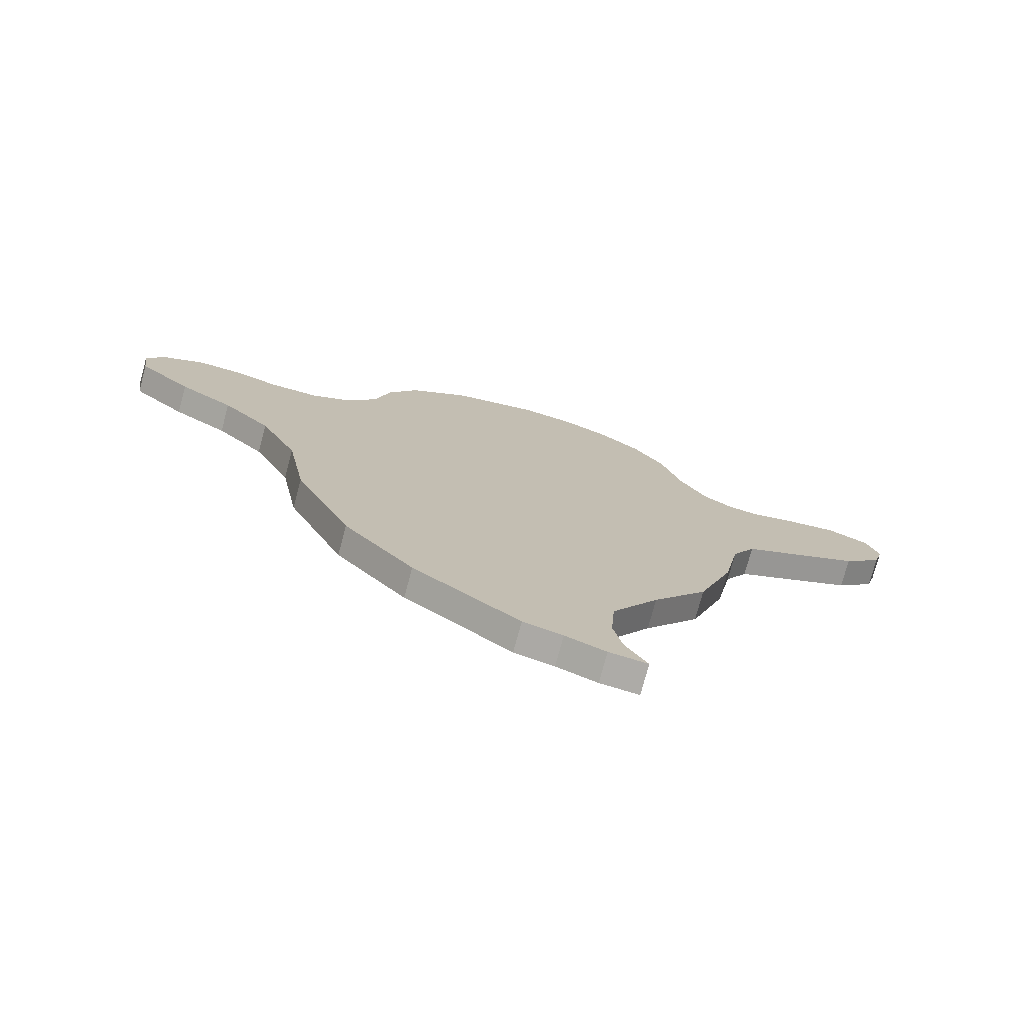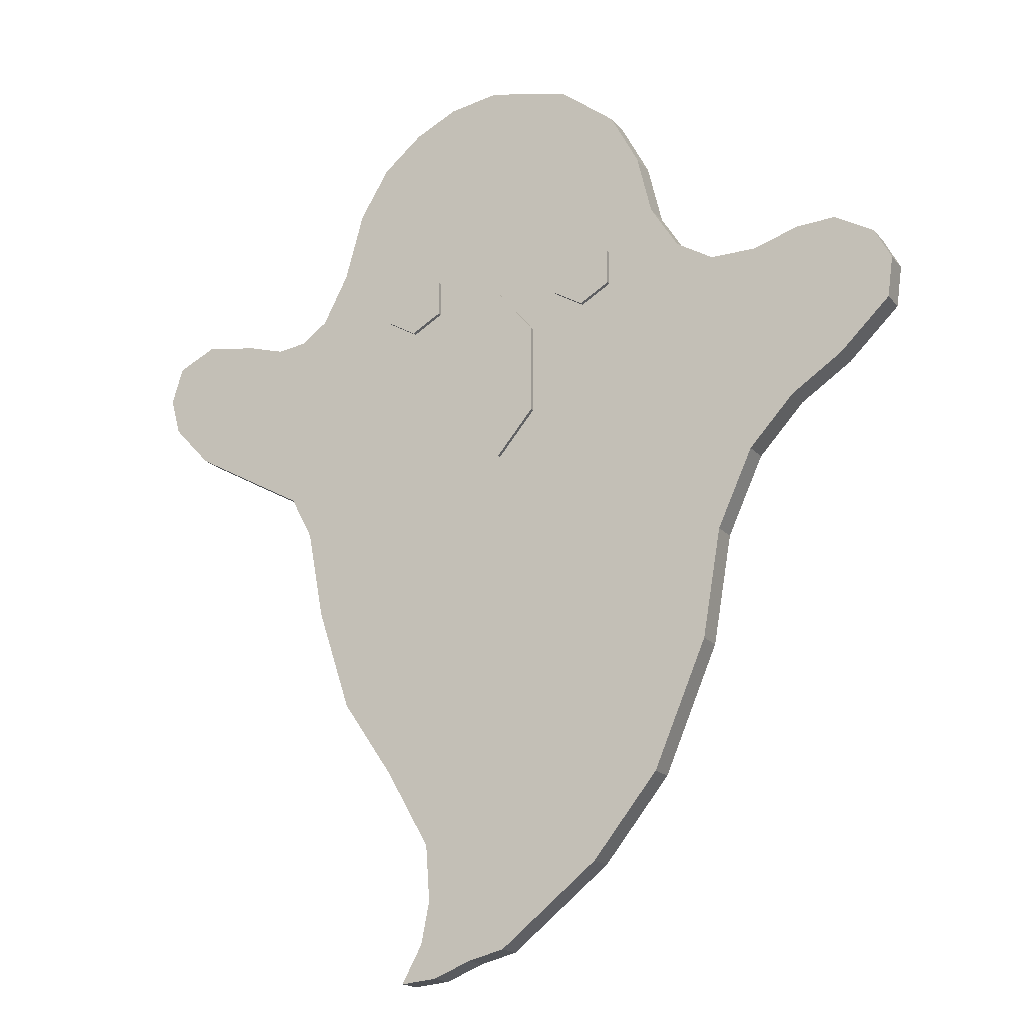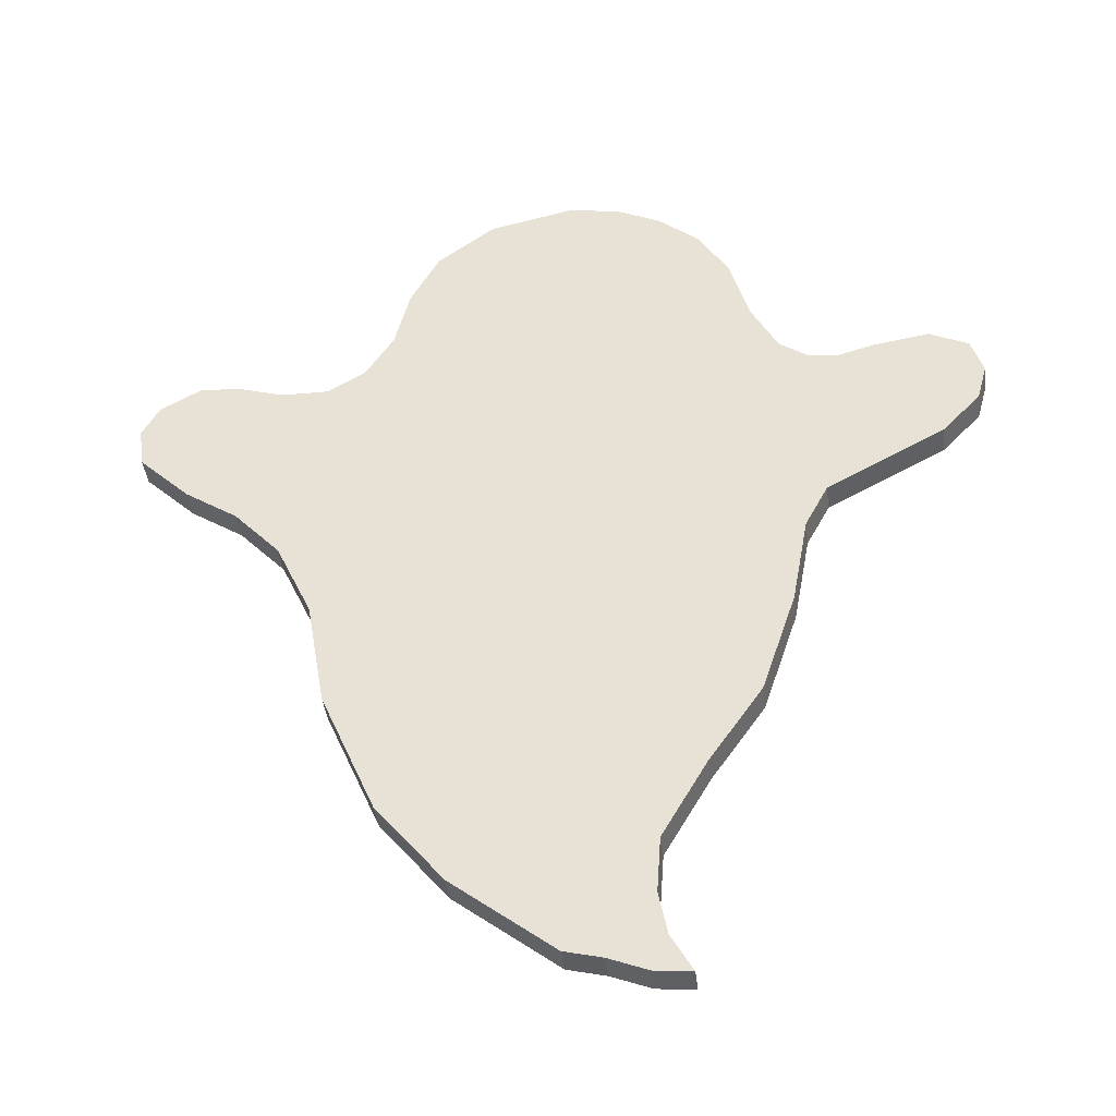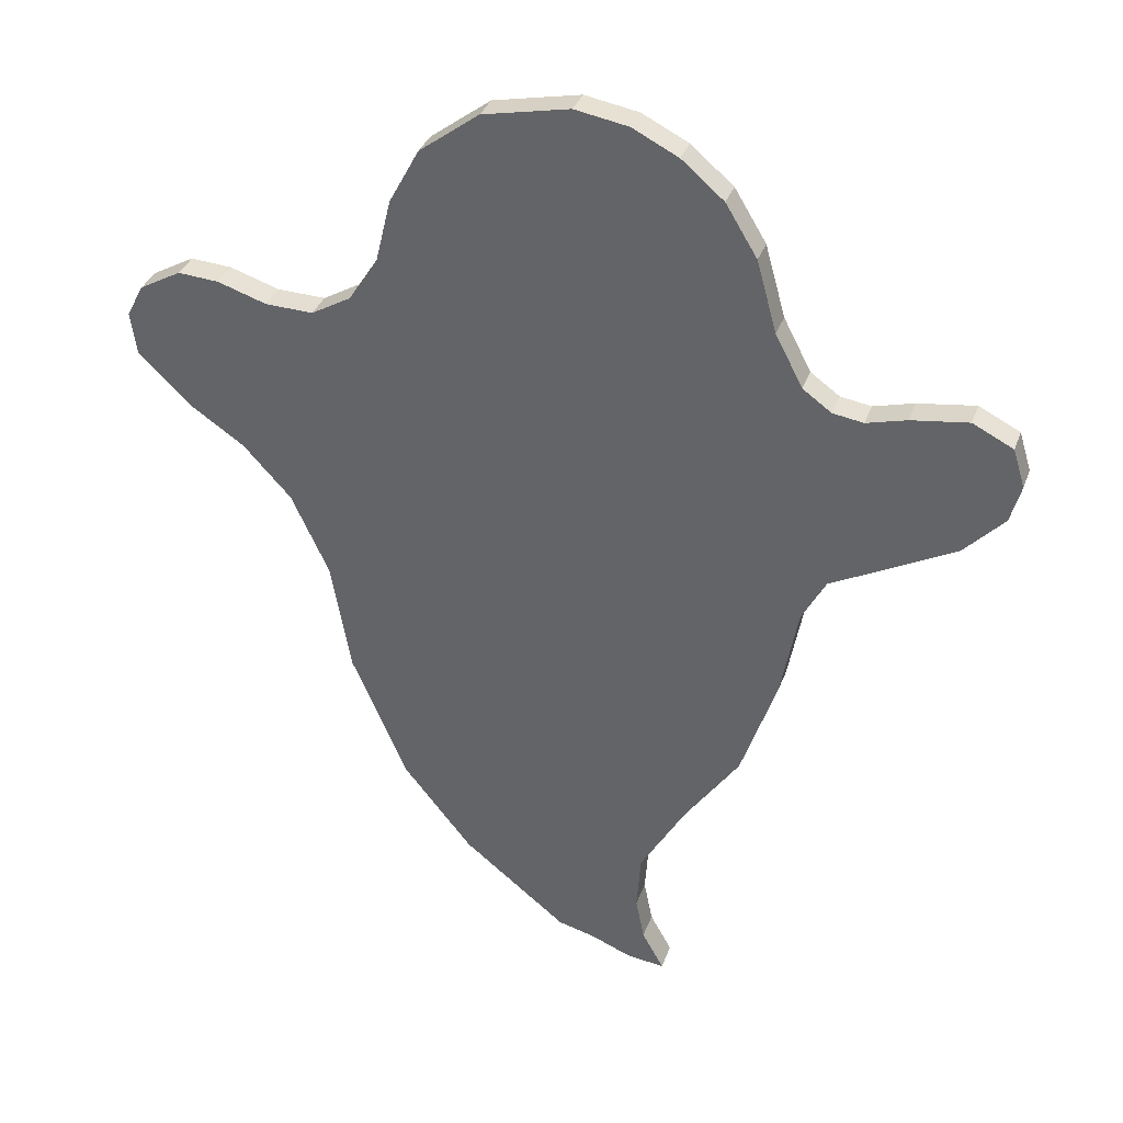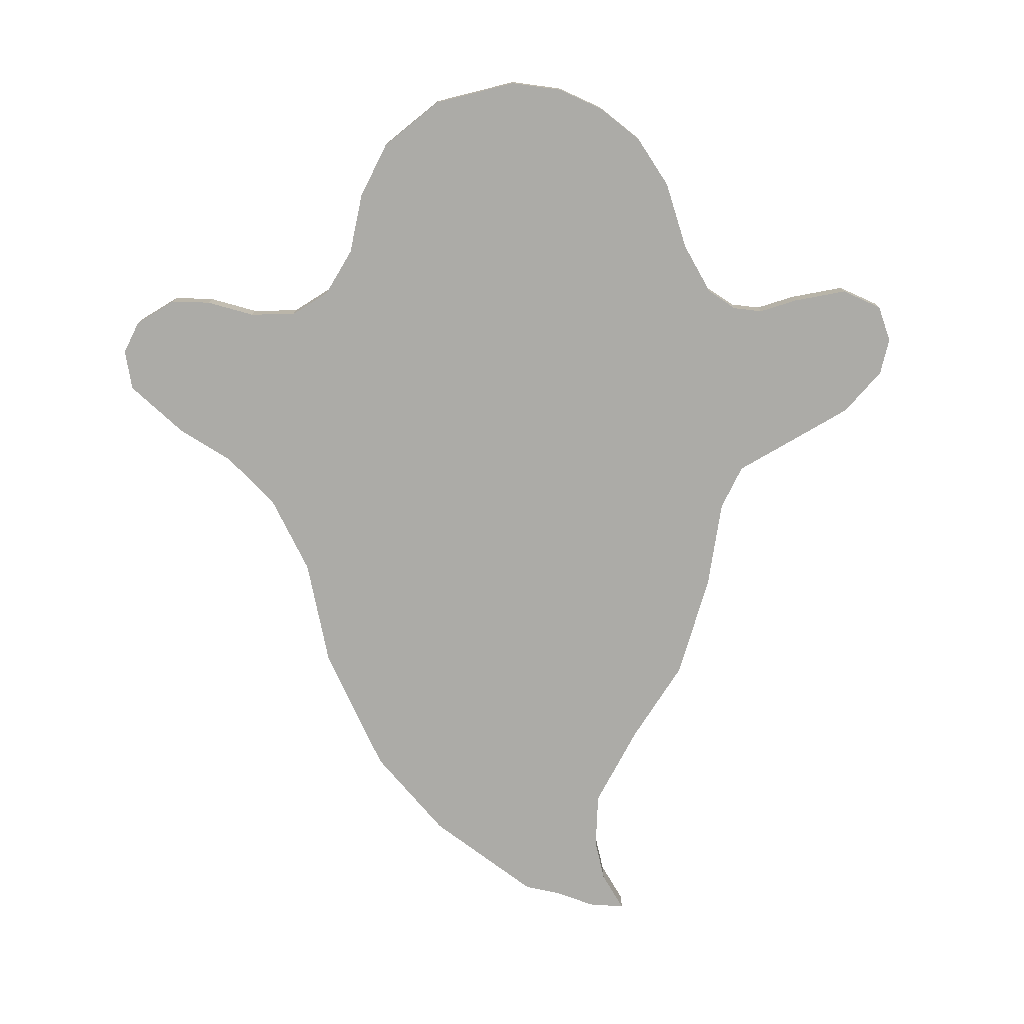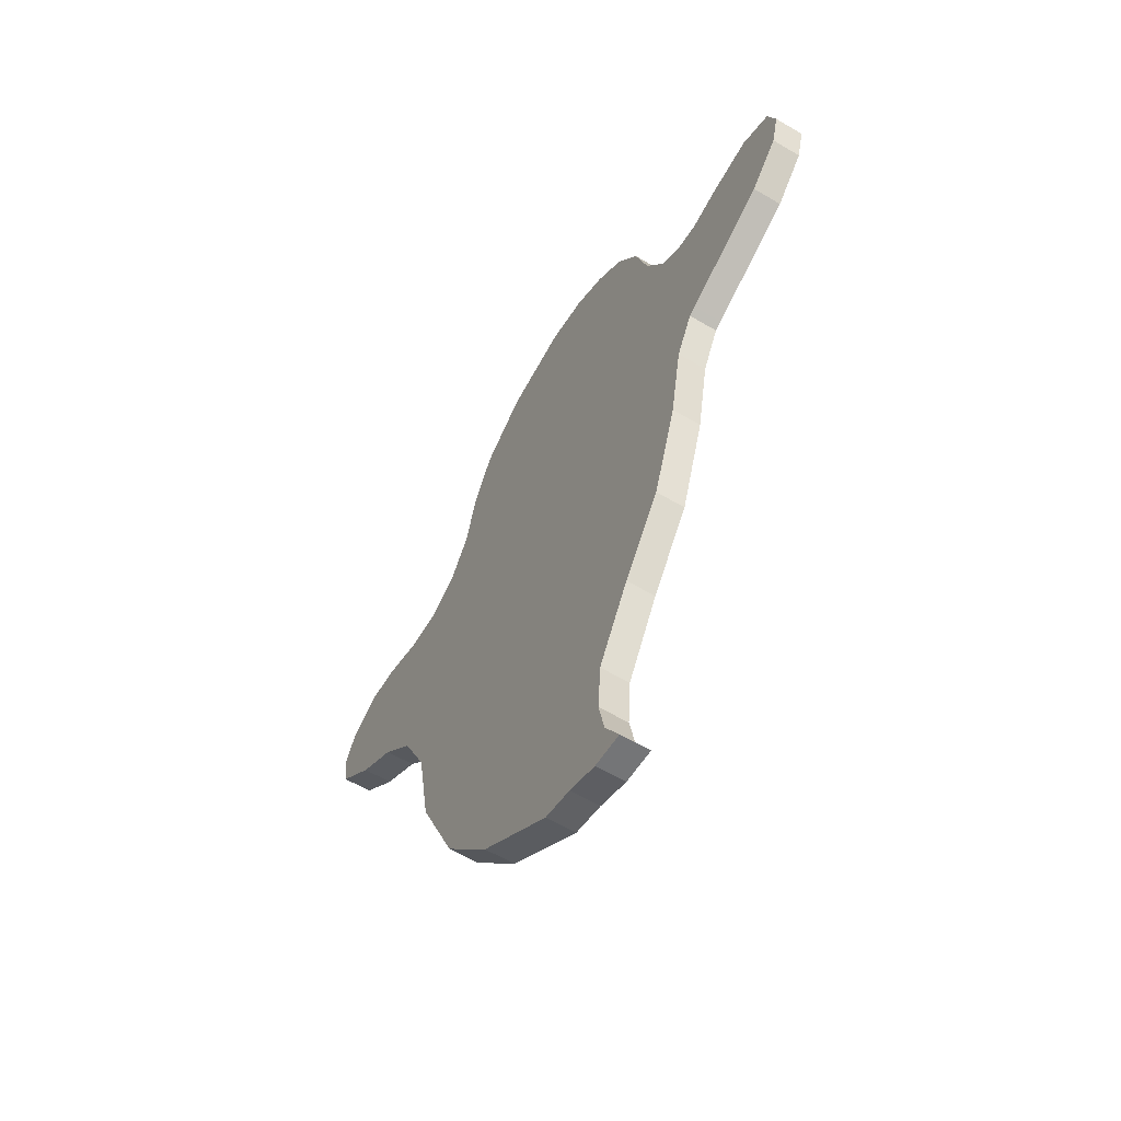
<metadata>
{"format":"obj","ext":"obj","renderer":"f3d","projection":"perspective","resolution":1024,"background":"white","views":[{"elev":-76.2,"azim":164.9,"up":"+Y"},{"elev":-17.7,"azim":26.6,"up":"+Y"},{"elev":-41.4,"azim":-173.0,"up":"+Y"},{"elev":35.8,"azim":-161.2,"up":"+Y"},{"elev":-76.3,"azim":-178.3,"up":"+Z"},{"elev":-61.6,"azim":-120.9,"up":"+Y"}]}
</metadata>
<code>
o Ghost_Plane
v -0.1036 -0.001229 0.06011
v -0.06532 0.002534 0.06011
v -0.02533 0.01862 0.06011
v -0.08167 0.03873 0.06008
v 0.01353 0.02841 0.06011
v -0.07286 0.08344 0.06011
v 0.1185 0.112 0.06011
v -0.07702 0.1425 0.06011
v -0.1236 0.2243 0.06011
v 0.188 0.1988 0.06011
v -0.1782 0.3041 0.06011
v 0.2446 0.3316 0.06011
v -0.2139 0.4124 0.06011
v 0.2643 0.4464 0.06011
v -0.2311 0.5065 0.06011
v 0.3018 0.5285 0.06011
v 0.4462 0.7457 0.06011
v 0.4038 0.7698 0.06011
v 0.4579 0.6696 0.06011
v 0.4637 0.7126 0.06011
v -0.4277 0.7001 0.06011
v -0.4174 0.6615 0.06011
v -0.375 0.7586 0.06011
v -0.4156 0.7386 0.06011
v -0.3774 0.6185 0.06011
v -0.3182 0.7497 0.06011
v -0.3174 0.5856 0.06011
v -0.2782 0.7383 0.06011
v 0.3625 0.7674 0.06011
v 0.4041 0.6172 0.06011
v 0.3129 0.7519 0.06011
v 0.35 0.5809 0.06011
v 0.2647 0.7512 0.06011
v -0.2549 0.5517 0.06011
v -0.2476 0.7428 0.06011
v -0.2187 0.7634 0.06011
v -0.1913 0.8158 0.06011
v 0.2247 0.7747 0.06011
v 0.1949 0.8218 0.06011
v 0.1795 0.8854 0.06011
v 0.1491 0.942 0.06011
v 0.089 0.9878 0.06011
v 0.00212 1.007 0.06011
v -0.05144 0.9979 0.06011
v -0.09726 0.9753 0.06011
v -0.1395 0.9396 0.06011
v -0.171 0.8878 0.06011
v -0.1036 -0.001249 0.03011
v -0.08166 0.03872 0.03008
v -0.02532 0.01862 0.03011
v -0.06532 0.002514 0.03011
v -0.07286 0.08344 0.03011
v 0.01353 0.02841 0.03011
v -0.07702 0.1425 0.03011
v 0.1185 0.112 0.03011
v -0.1236 0.2243 0.03011
v 0.188 0.1988 0.03011
v -0.1782 0.3041 0.03011
v 0.2446 0.3316 0.03011
v -0.2139 0.4124 0.03011
v 0.2643 0.4464 0.03011
v -0.2311 0.5065 0.03011
v 0.3018 0.5285 0.03011
v 0.4462 0.7457 0.03011
v 0.4637 0.7126 0.03011
v 0.4579 0.6696 0.03011
v 0.4038 0.7698 0.03011
v -0.4277 0.7001 0.03011
v -0.4156 0.7386 0.03011
v -0.375 0.7586 0.03011
v -0.4174 0.6615 0.03011
v -0.3182 0.7497 0.03011
v -0.3774 0.6185 0.03011
v -0.2782 0.7383 0.03011
v -0.3174 0.5856 0.03011
v 0.4041 0.6172 0.03011
v 0.3625 0.7674 0.03011
v 0.35 0.5809 0.03011
v 0.3129 0.7519 0.03011
v 0.2647 0.7512 0.03011
v -0.2476 0.7428 0.03011
v -0.2549 0.5517 0.03011
v -0.2187 0.7634 0.03011
v -0.1913 0.8158 0.03011
v -0.171 0.8878 0.03011
v -0.1395 0.9396 0.03011
v -0.09726 0.9753 0.03011
v -0.05144 0.9979 0.03011
v 0.00212 1.007 0.03011
v 0.089 0.9878 0.03011
v 0.1491 0.942 0.03011
v 0.1795 0.8854 0.03011
v 0.1949 0.8218 0.03011
v 0.2247 0.7747 0.03011
v 0.05004 0.7074 0.06465
v 0.009639 0.7554 0.06465
v -0.03076 0.7074 0.06465
v -0.03076 0.6115 0.06465
v 0.009639 0.5636 0.06465
v 0.05004 0.6115 0.06465
v -0.06589 0.7829 0.06465
v -0.09819 0.8015 0.06465
v -0.1305 0.7829 0.06465
v -0.1305 0.7456 0.06465
v -0.09819 0.7269 0.06465
v -0.06589 0.7456 0.06465
v 0.1433 0.7807 0.06465
v 0.111 0.7994 0.06465
v 0.07874 0.7807 0.06465
v 0.07874 0.7434 0.06465
v 0.111 0.7248 0.06465
v 0.1433 0.7434 0.06465
v 0.05004 0.7074 0.03465
v 0.05004 0.6115 0.03465
v 0.009639 0.5636 0.03465
v -0.03076 0.6115 0.03465
v -0.03076 0.7074 0.03465
v 0.009639 0.7554 0.03465
v -0.06589 0.7829 0.03465
v -0.06589 0.7456 0.03465
v -0.09819 0.7269 0.03465
v -0.1305 0.7456 0.03465
v -0.1305 0.7829 0.03465
v -0.09819 0.8015 0.03465
v 0.1433 0.7807 0.03465
v 0.1433 0.7434 0.03465
v 0.111 0.7248 0.03465
v 0.07874 0.7434 0.03465
v 0.07874 0.7807 0.03465
v 0.111 0.7994 0.03465
f 1 2 3 4
f 3 5 6 4
f 5 7 8 6
f 9 8 7 10
f 11 9 10 12
f 13 11 12 14
f 15 13 14 16
f 17 18 19 20
f 21 22 23 24
f 22 25 26 23
f 25 27 28 26
f 18 29 30 19
f 29 31 32 30
f 31 33 16 32
f 27 34 35 28
f 34 15 36 35
f 15 16 33 36
f 37 36 33 38 39 40 41 42 43 44 45 46 47
f 48 49 50 51
f 50 49 52 53
f 53 52 54 55
f 56 57 55 54
f 58 59 57 56
f 60 61 59 58
f 62 63 61 60
f 64 65 66 67
f 68 69 70 71
f 71 70 72 73
f 73 72 74 75
f 67 66 76 77
f 77 76 78 79
f 79 78 63 80
f 75 74 81 82
f 82 81 83 62
f 62 83 80 63
f 84 85 86 87 88 89 90 91 92 93 94 80 83
f 1 4 49 48
f 5 3 50 53
f 7 5 53 55
f 6 8 54 52
f 8 9 56 54
f 9 11 58 56
f 11 13 60 58
f 13 15 62 60
f 15 34 82 62
f 34 27 75 82
f 27 25 73 75
f 25 22 71 73
f 22 21 68 71
f 21 24 69 68
f 24 23 70 69
f 23 26 72 70
f 26 28 74 72
f 28 35 81 74
f 35 36 83 81
f 36 37 84 83
f 37 47 85 84
f 47 46 86 85
f 46 45 87 86
f 45 44 88 87
f 44 43 89 88
f 43 42 90 89
f 42 41 91 90
f 41 40 92 91
f 40 39 93 92
f 39 38 94 93
f 38 33 80 94
f 33 31 79 80
f 31 29 77 79
f 29 18 67 77
f 18 17 64 67
f 17 20 65 64
f 20 19 66 65
f 19 30 76 66
f 30 32 78 76
f 32 16 63 78
f 16 14 61 63
f 14 12 59 61
f 12 10 57 59
f 10 7 55 57
f 2 1 48 51
f 3 2 51 50
f 4 6 52 49
f 95 96 97 98 99 100
f 101 102 103 104 105 106
f 107 108 109 110 111 112
f 113 114 115 116 117 118
f 119 120 121 122 123 124
f 125 126 127 128 129 130
f 96 95 113 118
f 95 100 114 113
f 100 99 115 114
f 99 98 116 115
f 98 97 117 116
f 97 96 118 117
f 102 101 119 124
f 101 106 120 119
f 106 105 121 120
f 105 104 122 121
f 104 103 123 122
f 103 102 124 123
f 108 107 125 130
f 107 112 126 125
f 112 111 127 126
f 111 110 128 127
f 110 109 129 128
f 109 108 130 129

</code>
